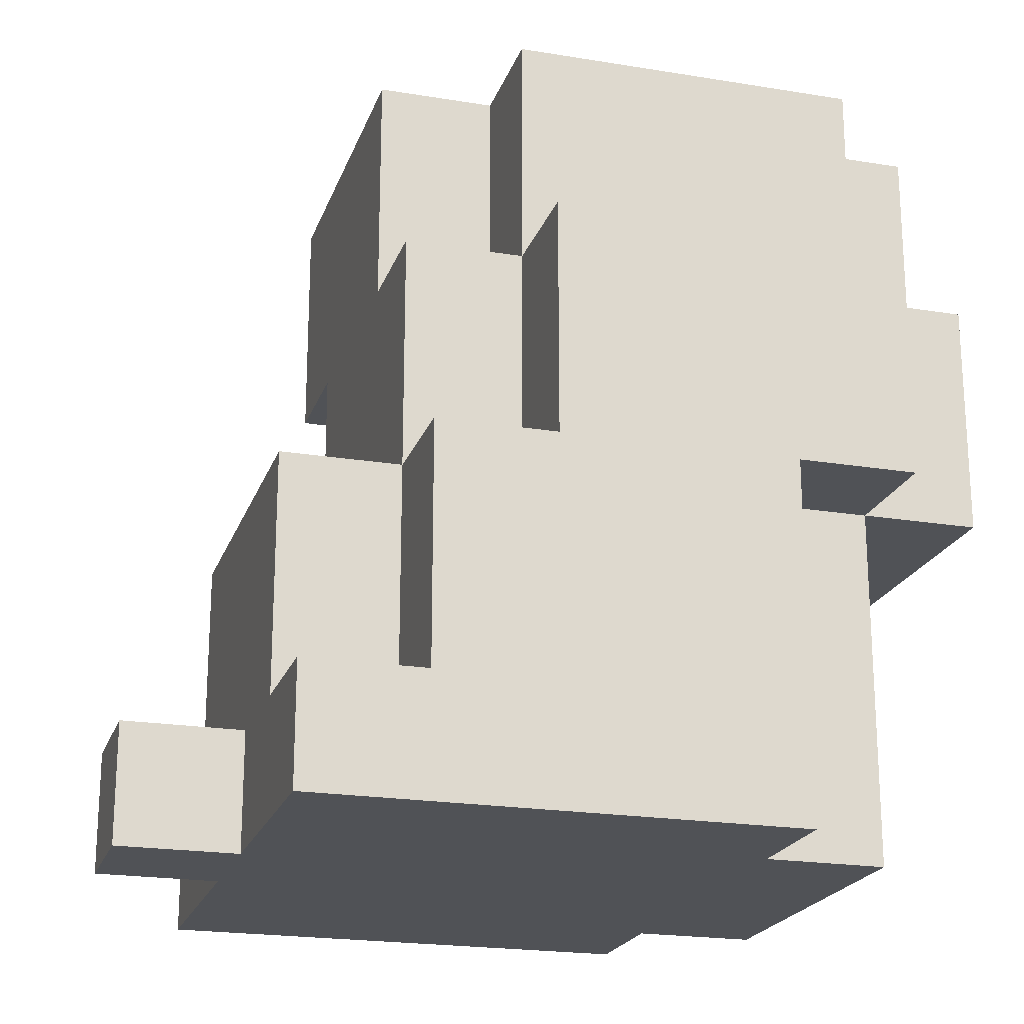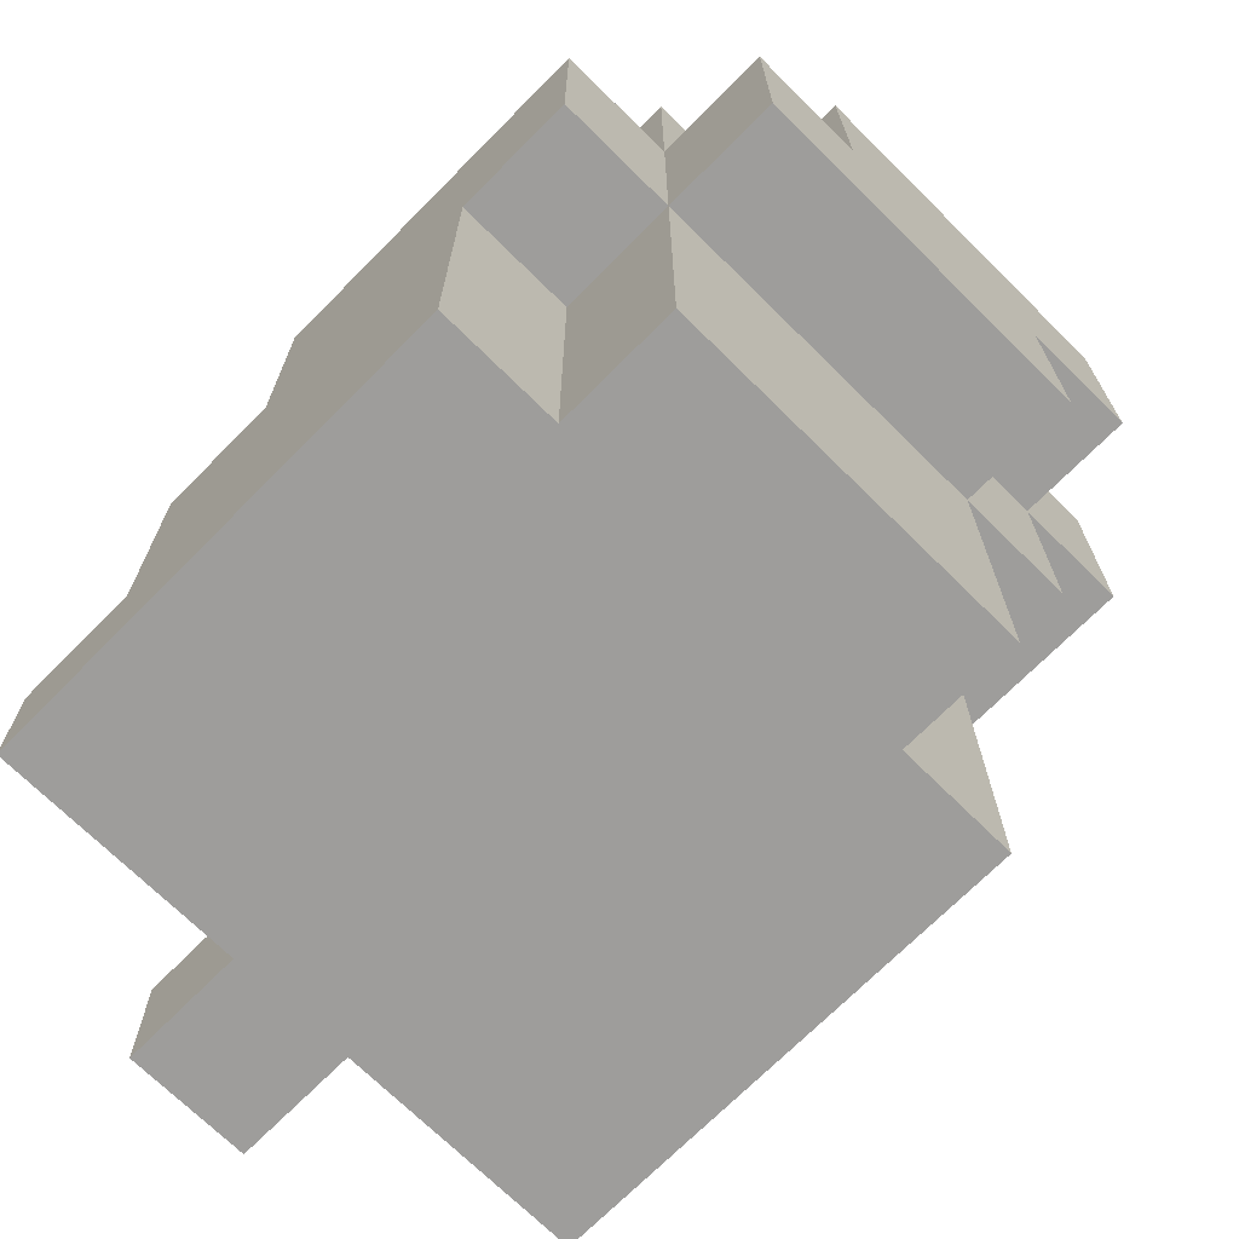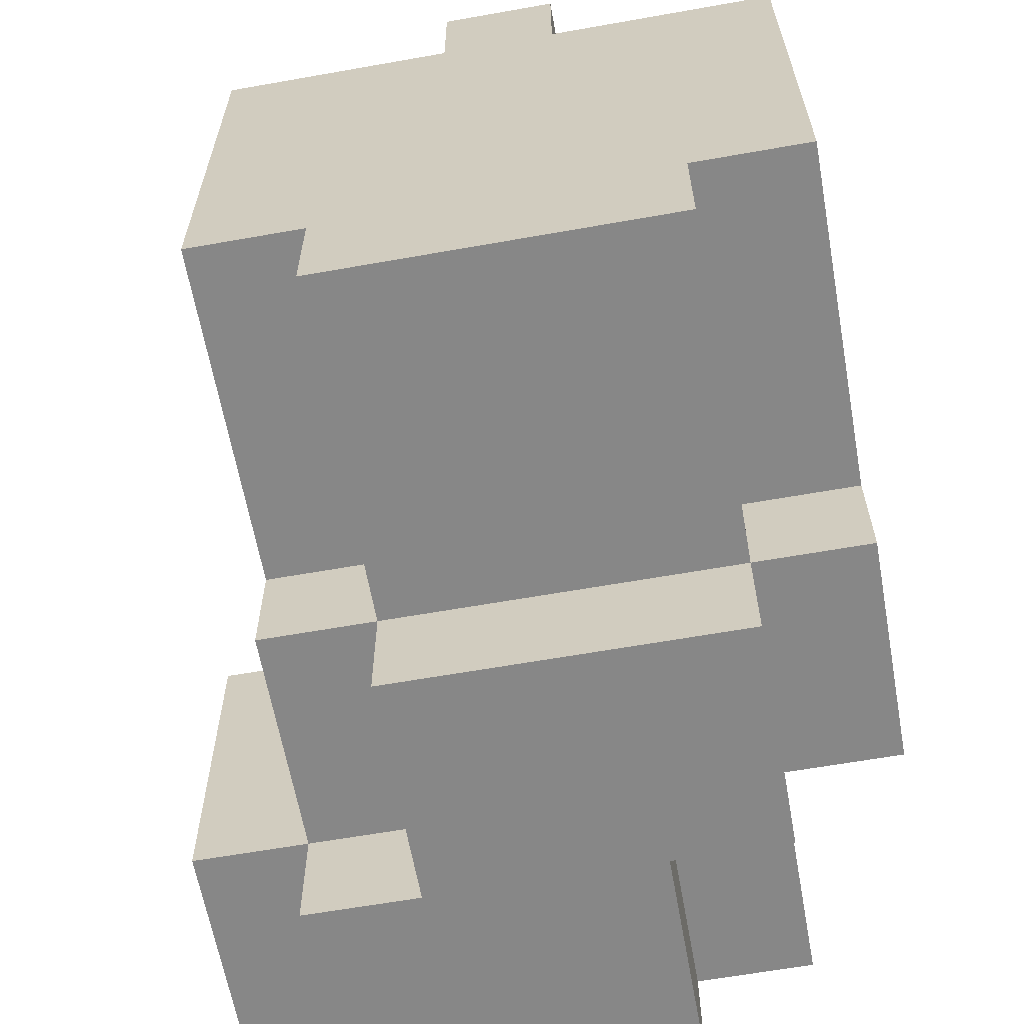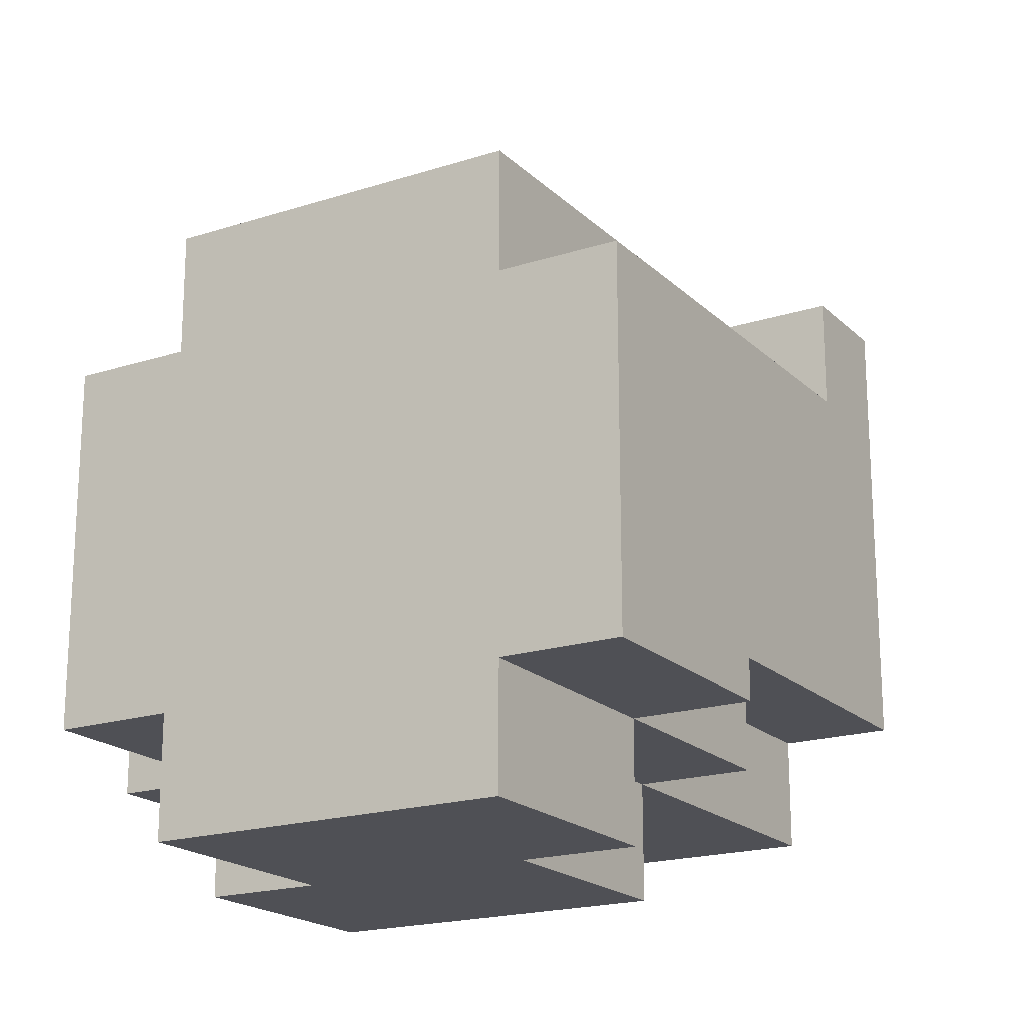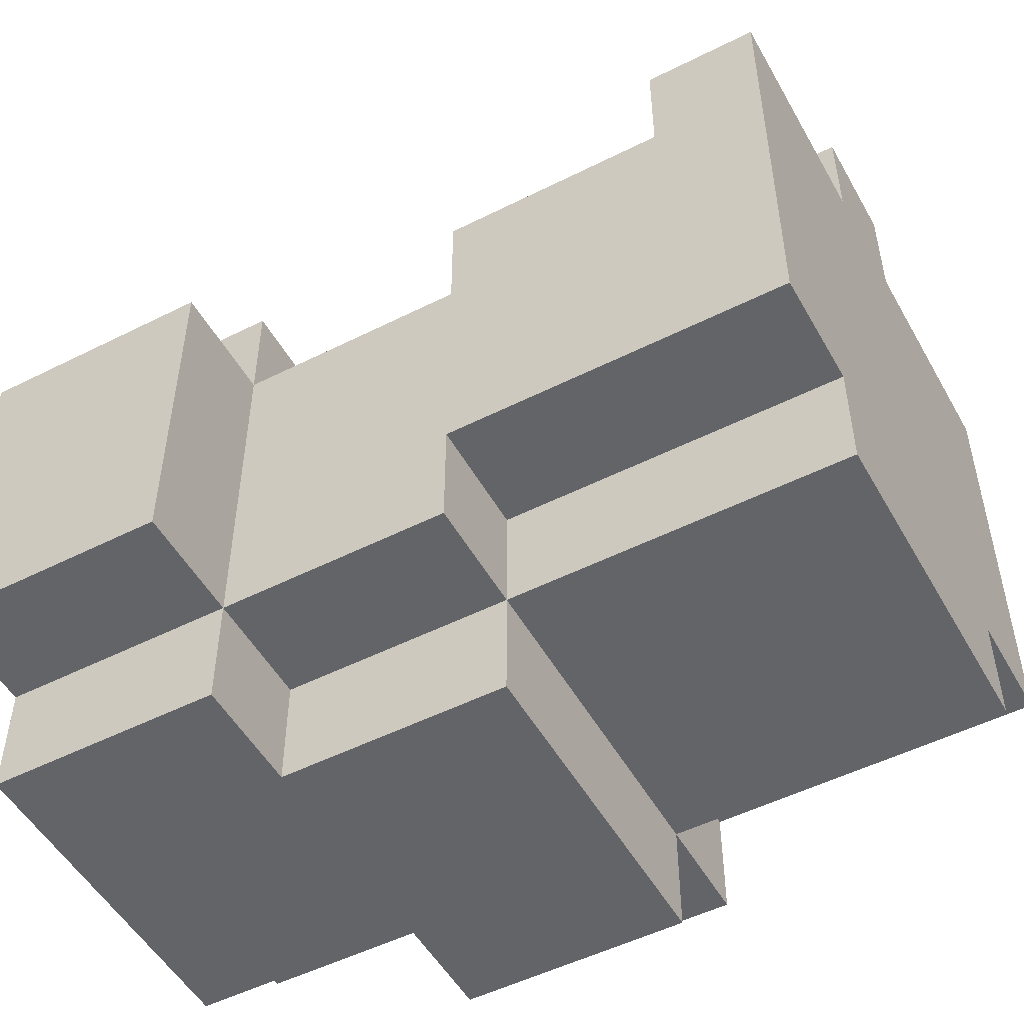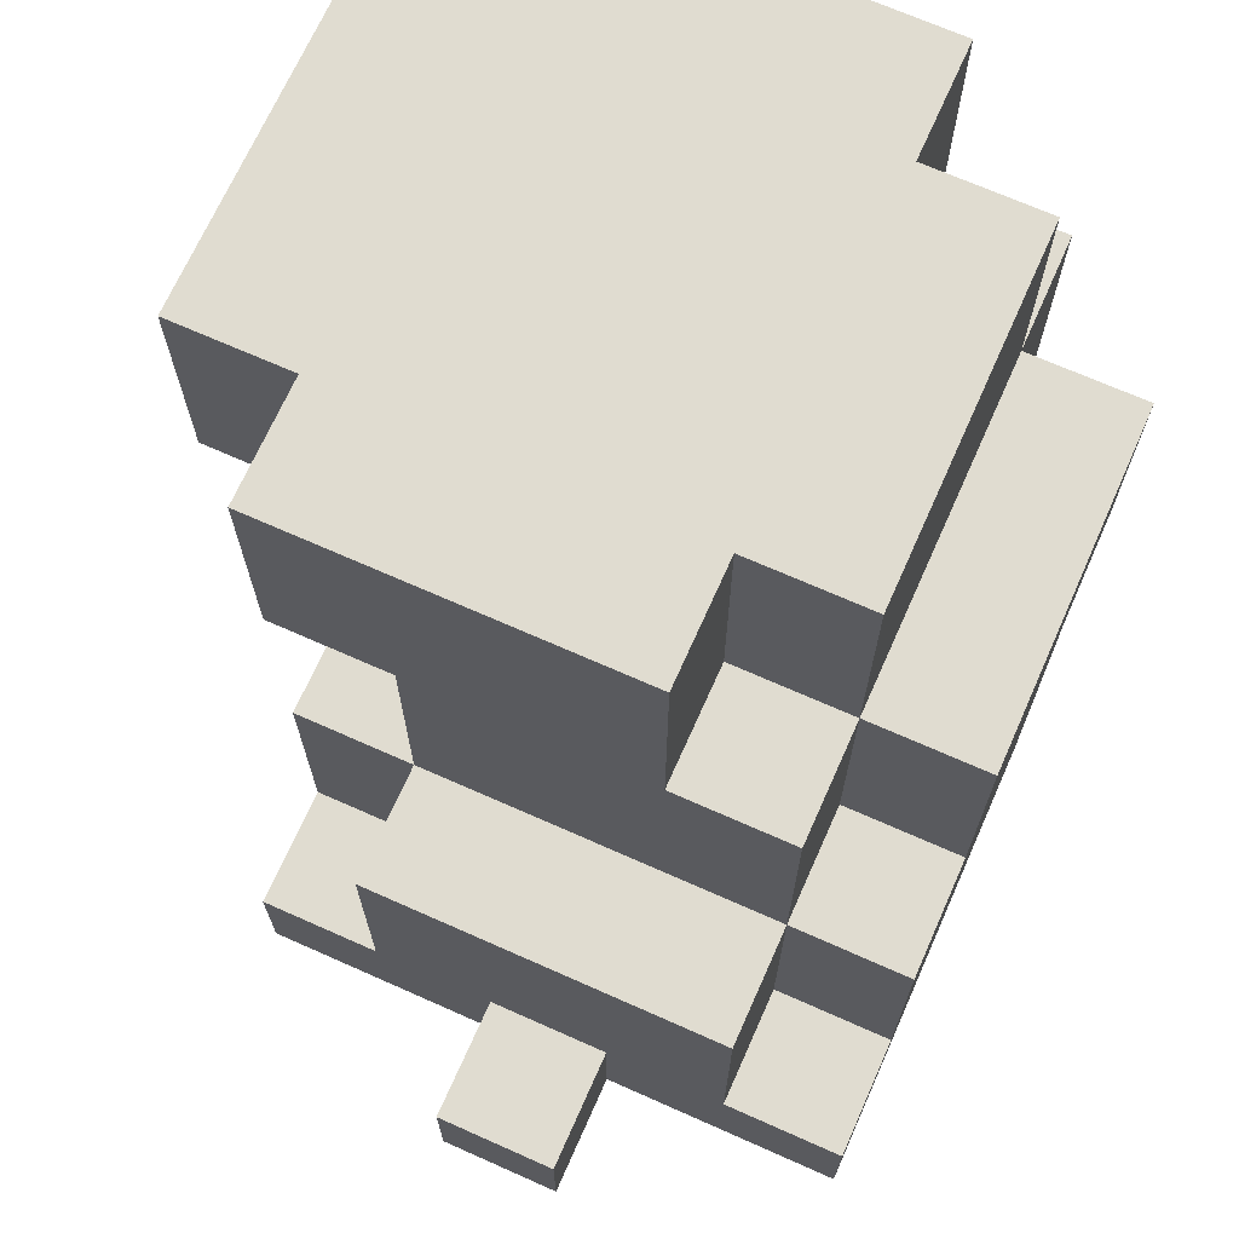
<metadata>
{"format":"obj","ext":"obj","renderer":"f3d","projection":"perspective","resolution":1024,"background":"white","views":[{"elev":-21.1,"azim":73.6,"up":"+Y"},{"elev":-70.7,"azim":135.3,"up":"+Y"},{"elev":-62.6,"azim":10.2,"up":"+Z"},{"elev":-19.3,"azim":-148.9,"up":"+Z"},{"elev":-51.3,"azim":-61.3,"up":"+Z"},{"elev":69.6,"azim":24.0,"up":"+Y"}]}
</metadata>
<code>
o
v 0.1 0.5 0.9
v 0.1 0.5 0.6
v 0.1 0.7 0.9
v 0.1 0.7 0.6
v 0.2 0 1.1
v 0.2 0 1
v 0.2 0 0.7
v 0.2 0.1 1.1
v 0.2 0.1 1
v 0.2 0.3 1
v 0.2 0.3 0.9
v 0.2 0.3 0.7
v 0.2 0.3 0.6
v 0.2 0.5 1
v 0.2 0.5 0.9
v 0.2 0.5 0.6
v 0.2 0.5 0.5
v 0.2 0.7 1
v 0.2 0.7 0.9
v 0.2 0.7 0.6
v 0.2 0.7 0.5
v 0.3 0 0.7
v 0.3 0 0.6
v 0.3 0.1 1.1
v 0.3 0.1 1
v 0.3 0.2 1.1
v 0.3 0.2 1
v 0.3 0.3 1.1
v 0.3 0.3 1
v 0.3 0.3 0.9
v 0.3 0.3 0.7
v 0.3 0.3 0.6
v 0.3 0.3 0.5
v 0.3 0.5 1
v 0.3 0.5 0.9
v 0.3 0.5 0.6
v 0.3 0.5 0.5
v 0.4 0 1.2
v 0.4 0 1.1
v 0.4 0.1 1.2
v 0.4 0.1 1.1
v 0.5 0 1.2
v 0.5 0 1.1
v 0.5 0.1 1.2
v 0.5 0.1 1.1
v 0.5 0.5 1
v 0.5 0.5 0.9
v 0.5 0.5 0.6
v 0.5 0.5 0.5
v 0.5 0.7 1
v 0.5 0.7 0.9
v 0.5 0.7 0.6
v 0.5 0.7 0.5
v 0.6 0 0.7
v 0.6 0 0.6
v 0.6 0.1 1.1
v 0.6 0.1 1
v 0.6 0.3 1.1
v 0.6 0.3 1
v 0.6 0.3 0.9
v 0.6 0.3 0.7
v 0.6 0.3 0.6
v 0.6 0.3 0.5
v 0.6 0.5 1
v 0.6 0.5 0.9
v 0.6 0.5 0.7
v 0.6 0.5 0.6
v 0.6 0.5 0.5
v 0.6 0.7 0.9
v 0.6 0.7 0.6
v 0.7 0 1.1
v 0.7 0 1
v 0.7 0 0.7
v 0.7 0.1 1.1
v 0.7 0.1 1
v 0.7 0.2 0.9
v 0.7 0.2 0.8
v 0.7 0.3 1
v 0.7 0.3 0.9
v 0.7 0.3 0.8
v 0.7 0.3 0.7
v 0.7 0.3 0.6
v 0.7 0.5 0.9
v 0.7 0.5 0.7
v 0.7 0.5 0.6
v 0.4 0 1.2
v 0.4 0.1 1.2
v 0.5 0 1.2
v 0.5 0.1 1.2
v 0.2 0 1.1
v 0.2 0.1 1.1
v 0.3 0 1.1
v 0.3 0.1 1.1
v 0.3 0.2 1.1
v 0.3 0.3 1.1
v 0.4 0 1.1
v 0.4 0.1 1.1
v 0.5 0 1.1
v 0.5 0.1 1.1
v 0.5 0.2 1.1
v 0.5 0.3 1.1
v 0.6 0 1.1
v 0.6 0.1 1.1
v 0.6 0.3 1.1
v 0.7 0 1.1
v 0.7 0.1 1.1
v 0.2 0.1 1
v 0.2 0.3 1
v 0.2 0.5 1
v 0.2 0.7 1
v 0.3 0.1 1
v 0.3 0.2 1
v 0.3 0.3 1
v 0.3 0.5 1
v 0.5 0.3 1
v 0.5 0.5 1
v 0.5 0.7 1
v 0.6 0.1 1
v 0.6 0.3 1
v 0.6 0.5 1
v 0.7 0.1 1
v 0.7 0.3 1
v 0.1 0.5 0.9
v 0.1 0.7 0.9
v 0.2 0.3 0.9
v 0.2 0.5 0.9
v 0.2 0.7 0.9
v 0.3 0.3 0.9
v 0.3 0.5 0.9
v 0.5 0.5 0.9
v 0.5 0.7 0.9
v 0.6 0.3 0.9
v 0.6 0.5 0.9
v 0.6 0.7 0.9
v 0.7 0.3 0.9
v 0.7 0.5 0.9
v 0.2 0 0.7
v 0.2 0.3 0.7
v 0.3 0 0.7
v 0.3 0.3 0.7
v 0.6 0 0.7
v 0.6 0.3 0.7
v 0.7 0 0.7
v 0.7 0.3 0.7
v 0.1 0.5 0.6
v 0.1 0.7 0.6
v 0.2 0.3 0.6
v 0.2 0.5 0.6
v 0.2 0.7 0.6
v 0.3 0 0.6
v 0.3 0.3 0.6
v 0.3 0.5 0.6
v 0.5 0.5 0.6
v 0.5 0.7 0.6
v 0.6 0 0.6
v 0.6 0.3 0.6
v 0.6 0.5 0.6
v 0.6 0.7 0.6
v 0.7 0.3 0.6
v 0.7 0.5 0.6
v 0.2 0.5 0.5
v 0.2 0.7 0.5
v 0.3 0.3 0.5
v 0.3 0.5 0.5
v 0.5 0.5 0.5
v 0.5 0.7 0.5
v 0.6 0.3 0.5
v 0.6 0.5 0.5
v 0.4 0 1.2
v 0.5 0 1.2
v 0.2 0 1.1
v 0.3 0 1.1
v 0.4 0 1.1
v 0.5 0 1.1
v 0.6 0 1.1
v 0.7 0 1.1
v 0.2 0 1
v 0.3 0 1
v 0.6 0 1
v 0.7 0 1
v 0.2 0 0.7
v 0.3 0 0.7
v 0.6 0 0.7
v 0.7 0 0.7
v 0.3 0 0.6
v 0.6 0 0.6
v 0.2 0.3 0.7
v 0.3 0.3 0.7
v 0.6 0.3 0.7
v 0.7 0.3 0.7
v 0.2 0.3 0.6
v 0.3 0.3 0.6
v 0.6 0.3 0.6
v 0.7 0.3 0.6
v 0.3 0.3 0.5
v 0.6 0.3 0.5
v 0.2 0.5 1
v 0.3 0.5 1
v 0.1 0.5 0.9
v 0.2 0.5 0.9
v 0.3 0.5 0.9
v 0.1 0.5 0.6
v 0.2 0.5 0.6
v 0.3 0.5 0.6
v 0.2 0.5 0.5
v 0.3 0.5 0.5
v 0.4 0.1 1.2
v 0.5 0.1 1.2
v 0.2 0.1 1.1
v 0.3 0.1 1.1
v 0.4 0.1 1.1
v 0.5 0.1 1.1
v 0.6 0.1 1.1
v 0.7 0.1 1.1
v 0.2 0.1 1
v 0.3 0.1 1
v 0.6 0.1 1
v 0.7 0.1 1
v 0.3 0.3 1.1
v 0.5 0.3 1.1
v 0.6 0.3 1.1
v 0.2 0.3 1
v 0.3 0.3 1
v 0.5 0.3 1
v 0.6 0.3 1
v 0.7 0.3 1
v 0.2 0.3 0.9
v 0.3 0.3 0.9
v 0.6 0.3 0.9
v 0.7 0.3 0.9
v 0.5 0.5 1
v 0.6 0.5 1
v 0.5 0.5 0.9
v 0.6 0.5 0.9
v 0.7 0.5 0.9
v 0.6 0.5 0.7
v 0.7 0.5 0.7
v 0.5 0.5 0.6
v 0.6 0.5 0.6
v 0.7 0.5 0.6
v 0.5 0.5 0.5
v 0.6 0.5 0.5
v 0.2 0.7 1
v 0.5 0.7 1
v 0.1 0.7 0.9
v 0.2 0.7 0.9
v 0.5 0.7 0.9
v 0.6 0.7 0.9
v 0.1 0.7 0.6
v 0.2 0.7 0.6
v 0.5 0.7 0.6
v 0.6 0.7 0.6
v 0.2 0.7 0.5
v 0.5 0.7 0.5
f 3 2 1
f 4 2 3
f 8 6 5
f 9 7 6
f 9 6 8
f 10 7 9
f 11 7 10
f 12 7 11
f 15 13 12
f 15 12 11
f 16 13 15
f 18 15 14
f 19 15 18
f 20 17 16
f 21 17 20
f 26 25 24
f 27 25 26
f 28 27 26
f 29 27 28
f 31 23 22
f 32 23 31
f 34 30 29
f 35 30 34
f 36 33 32
f 37 33 36
f 40 39 38
f 41 39 40
f 42 43 44
f 44 43 45
f 46 47 50
f 50 47 51
f 48 49 52
f 52 49 53
f 56 57 58
f 58 57 59
f 54 55 61
f 61 55 62
f 59 60 64
f 64 60 65
f 62 63 67
f 67 63 68
f 65 66 69
f 66 67 69
f 69 67 70
f 71 72 74
f 72 73 75
f 74 72 75
f 75 73 76
f 76 73 77
f 75 76 78
f 76 77 79
f 78 76 79
f 77 73 80
f 79 77 80
f 80 73 81
f 79 80 83
f 80 81 83
f 81 82 84
f 83 81 84
f 84 82 85
f 88 87 86
f 89 87 88
f 92 91 90
f 93 91 92
f 96 93 92
f 96 94 93
f 97 94 96
f 99 94 97
f 100 95 94
f 100 94 99
f 101 95 100
f 102 99 98
f 102 100 99
f 102 101 100
f 103 101 102
f 104 101 103
f 105 103 102
f 106 103 105
f 111 108 107
f 112 108 111
f 113 108 112
f 114 110 109
f 115 114 113
f 116 110 114
f 116 114 115
f 117 110 116
f 119 116 115
f 120 116 119
f 121 119 118
f 122 119 121
f 126 124 123
f 127 124 126
f 128 126 125
f 129 126 128
f 133 131 130
f 134 131 133
f 135 133 132
f 136 133 135
f 137 138 139
f 139 138 140
f 141 142 143
f 143 142 144
f 145 146 148
f 148 146 149
f 147 148 151
f 151 148 152
f 150 151 155
f 155 151 156
f 153 154 157
f 157 154 158
f 156 157 159
f 159 157 160
f 161 162 164
f 164 162 165
f 163 164 165
f 165 162 166
f 163 165 167
f 167 165 168
f 173 170 169
f 174 170 173
f 177 172 171
f 178 173 172
f 178 172 177
f 178 174 173
f 178 175 174
f 179 176 175
f 179 175 178
f 180 176 179
f 181 178 177
f 181 179 178
f 181 180 179
f 182 180 181
f 183 180 182
f 184 180 183
f 185 183 182
f 186 183 185
f 191 188 187
f 192 188 191
f 193 190 189
f 194 190 193
f 195 193 192
f 196 193 195
f 200 198 197
f 201 198 200
f 202 200 199
f 203 200 202
f 205 204 203
f 206 204 205
f 207 208 211
f 211 208 212
f 209 210 215
f 215 210 216
f 213 214 217
f 217 214 218
f 219 220 223
f 220 221 224
f 223 220 224
f 224 221 225
f 222 223 227
f 227 223 228
f 225 226 229
f 229 226 230
f 231 232 233
f 233 232 234
f 234 235 236
f 236 235 237
f 236 237 239
f 239 237 240
f 238 239 241
f 241 239 242
f 243 244 246
f 246 244 247
f 245 246 249
f 247 248 249
f 246 247 249
f 249 248 250
f 250 248 251
f 251 248 252
f 250 251 253
f 253 251 254

</code>
